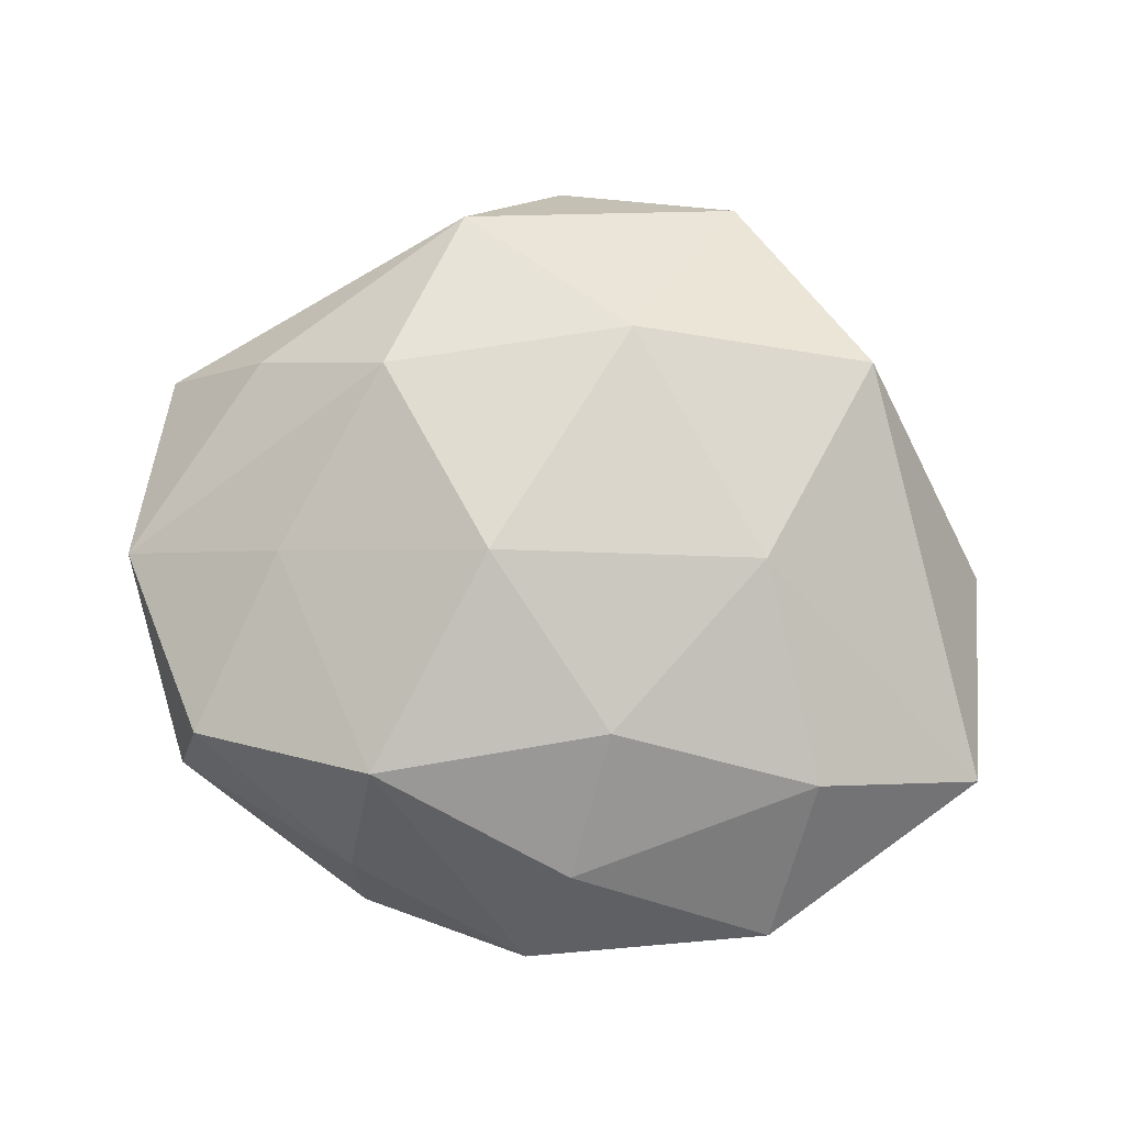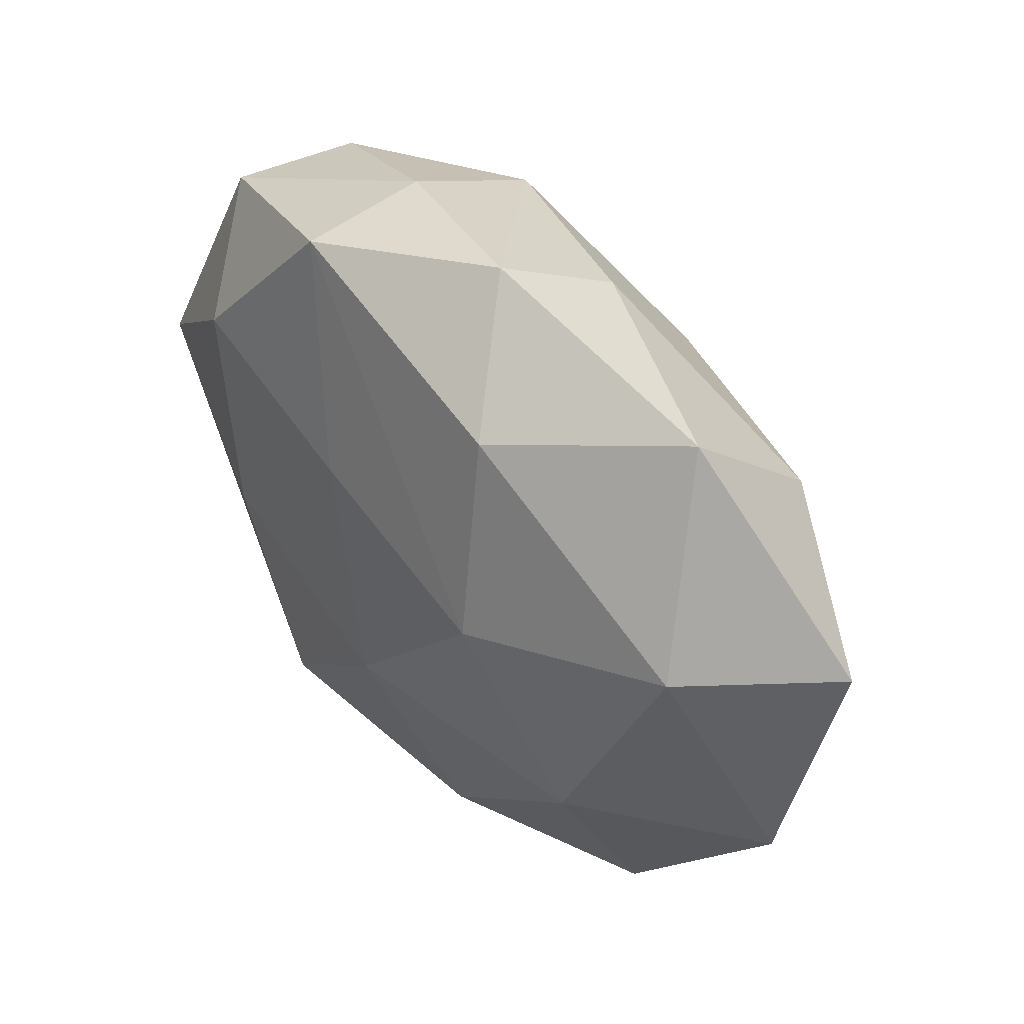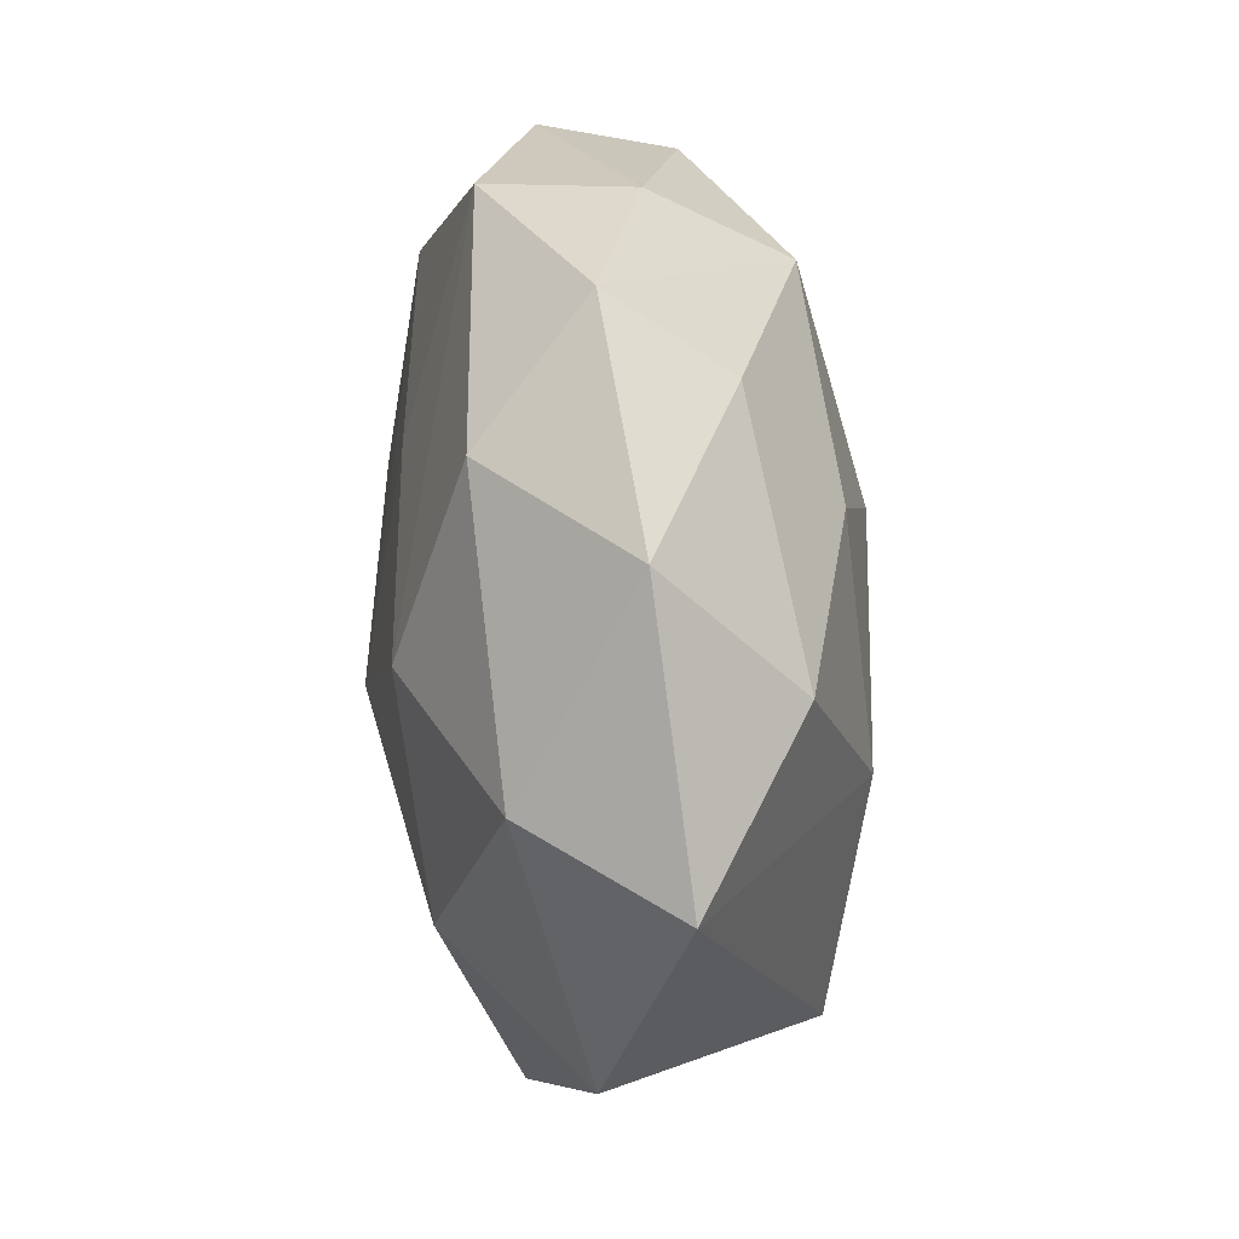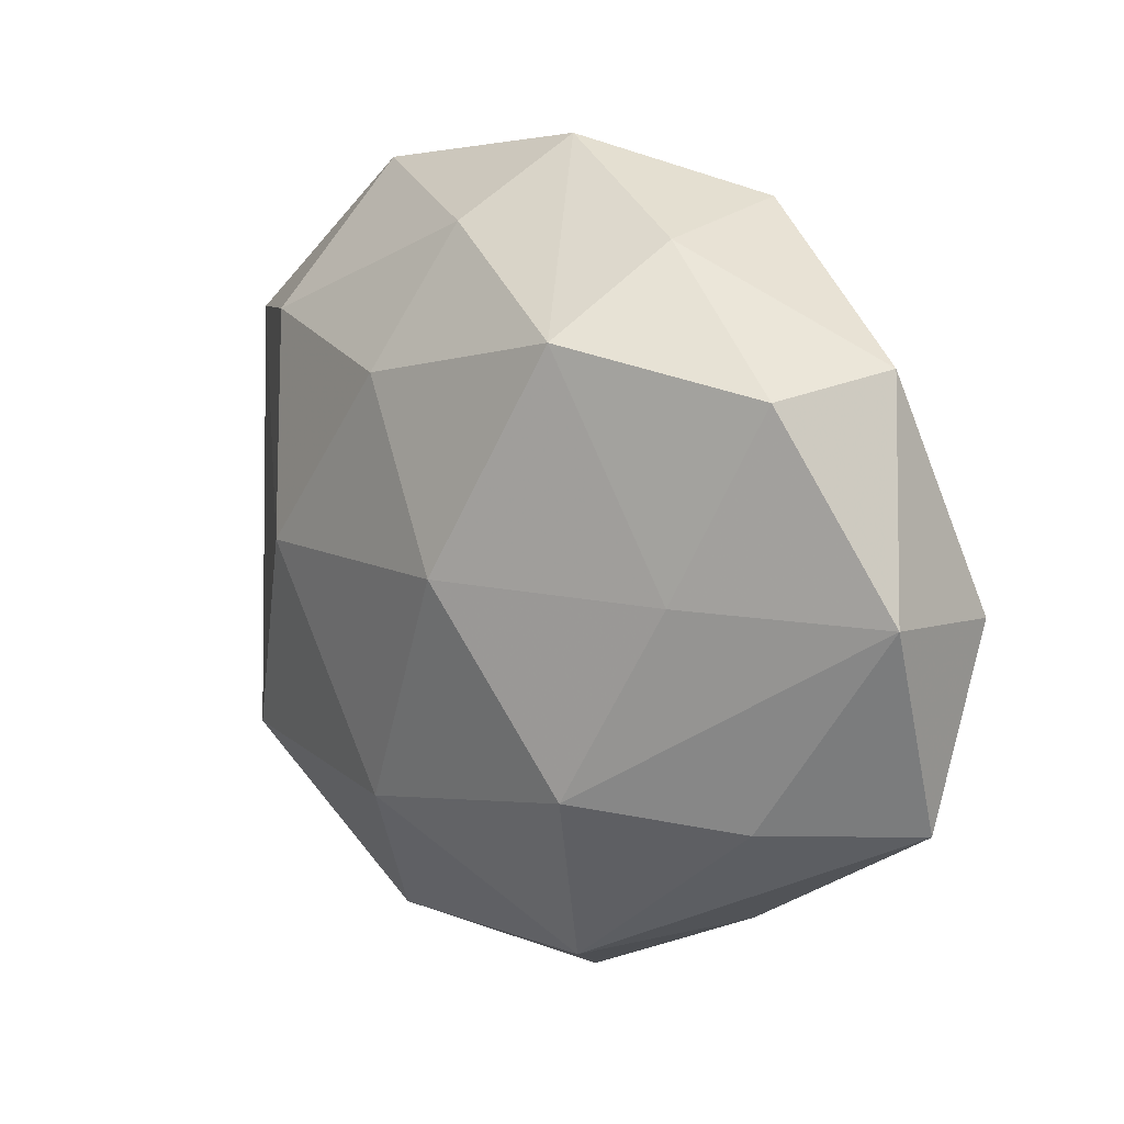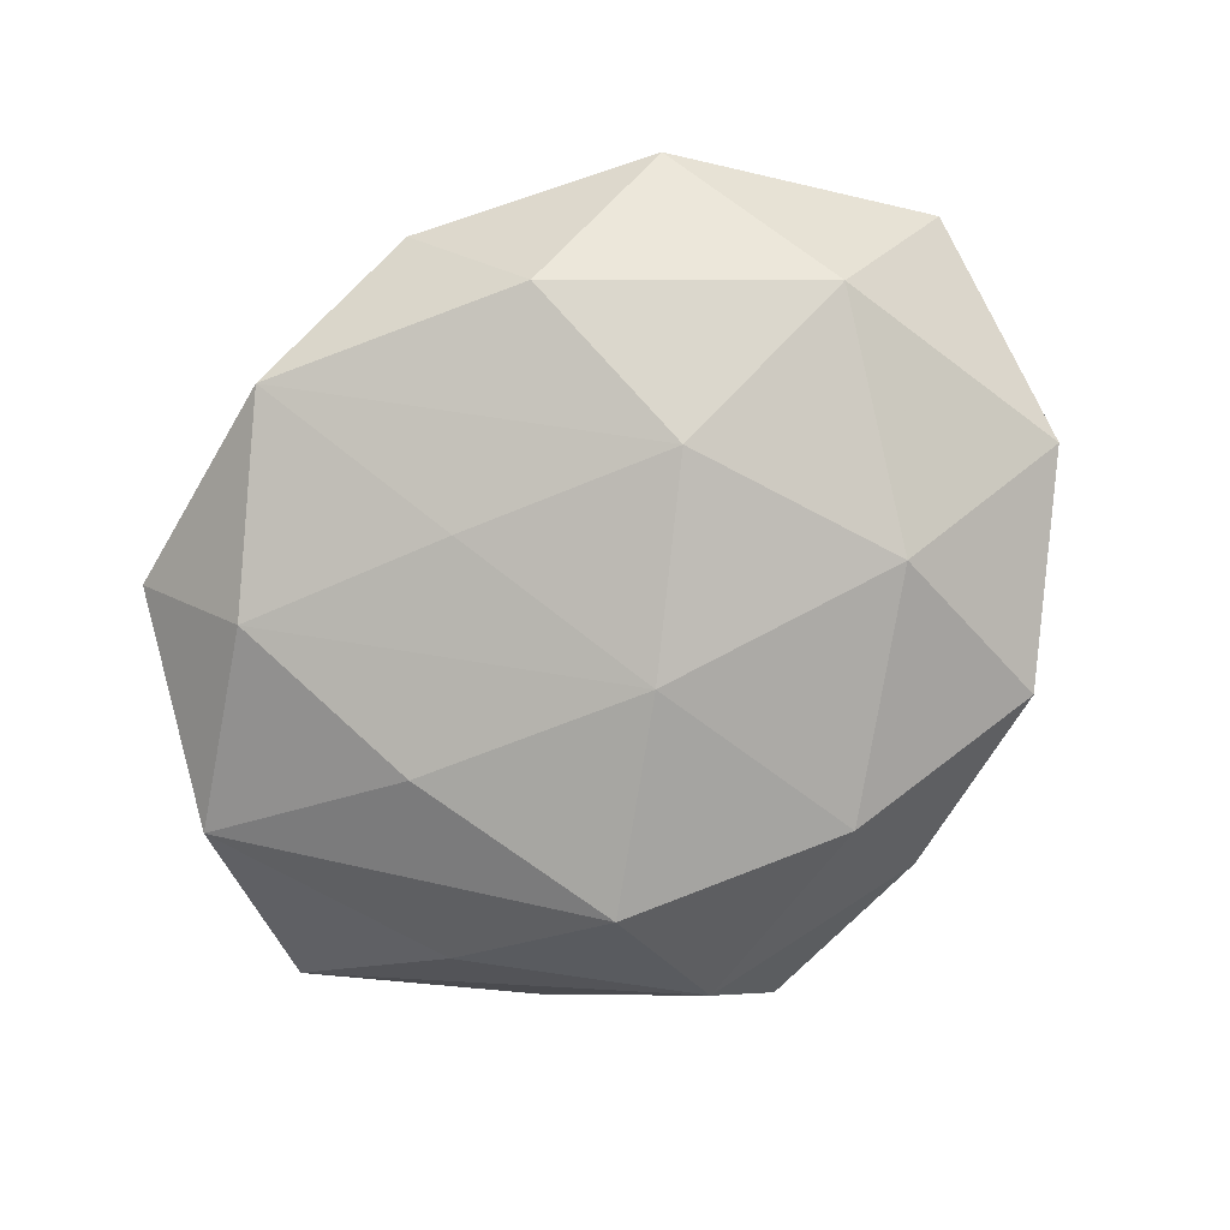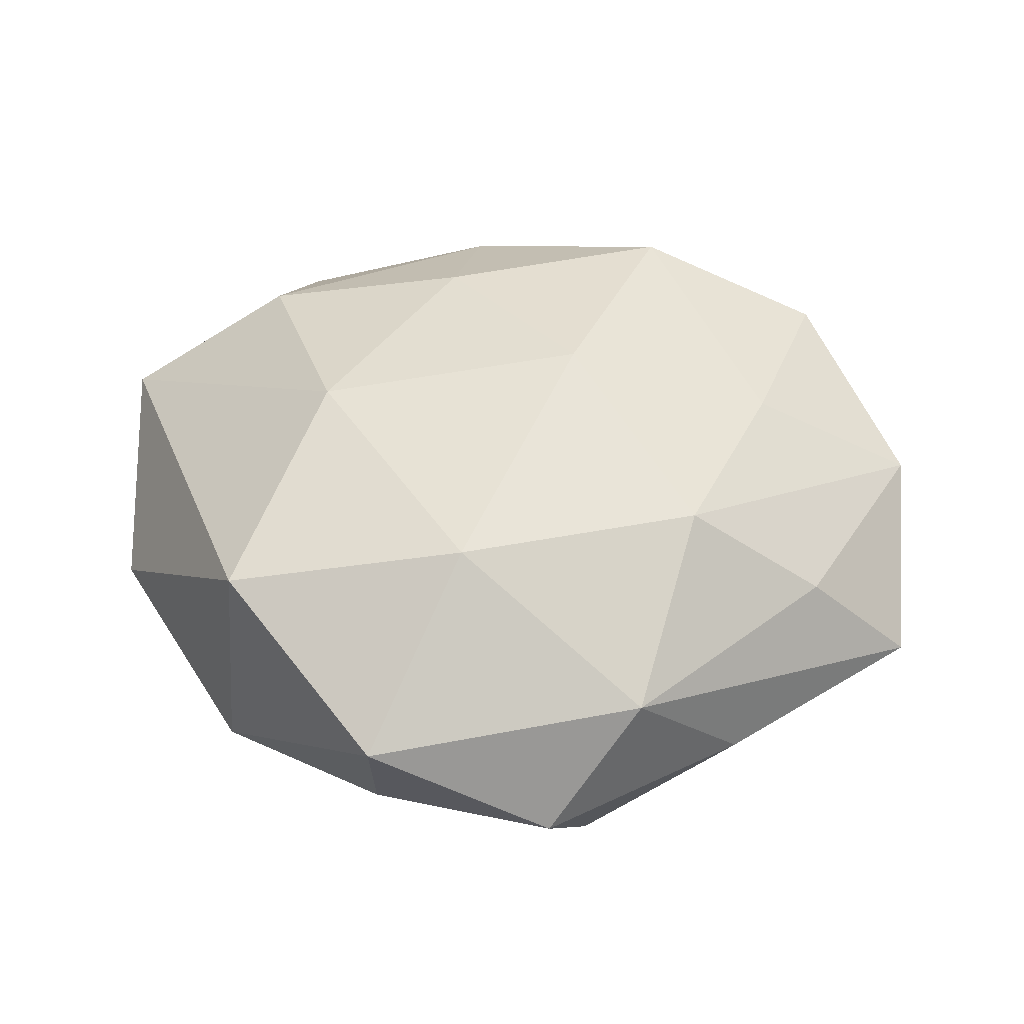
<metadata>
{"format":"obj","ext":"obj","renderer":"f3d","projection":"perspective","resolution":1024,"background":"white","views":[{"elev":77.2,"azim":-174.1,"up":"+Z"},{"elev":54.9,"azim":-132.8,"up":"+Y"},{"elev":50.7,"azim":-96.0,"up":"+Y"},{"elev":16.8,"azim":46.7,"up":"+Y"},{"elev":-78.0,"azim":-151.4,"up":"+Z"},{"elev":52.9,"azim":0.7,"up":"+Z"}]}
</metadata>
<code>
v 0.009741 -0.0406 -0.01326
v 0.0158 -0.03919 0.01333
v -0.01105 0.03786 -0.01427
v 0.03366 0.02101 -0.01665
v 0.02073 0.03945 0.005028
v -0.01681 -0.04007 -0.006581
v -0.01348 -0.02914 -0.02067
v -0.002788 -0.004333 -0.0258
v -0.05219 -0.00525 -0.006867
v -0.008138 0.02339 0.02136
v 0.05111 -0.01925 -0.002976
v 0.03268 -0.0228 -0.01424
v -0.005161 0.03894 0.01127
v 0.02834 -0.03526 -0.001436
v 0.04028 0.02666 0.011
v 0.02243 -0.017 0.02232
v 0.03851 -0.01911 0.01039
v -0.0397 0.02208 -0.0135
v 0.03246 0.005307 0.01715
v -0.03453 -0.02432 0.01779
v 0.01843 0.03055 0.02011
v 0.007571 0.004904 0.02706
v 0.04982 0.002057 -0.01194
v -0.0006694 0.04762 -0.001514
v 0.02004 0.04207 -0.01112
v 0.04366 0.02839 -0.003517
v -0.01686 -0.04449 0.01029
v 0.004971 -0.04836 7.859e-05
v -0.05257 0.02159 0.001789
v -0.02922 0.04227 0.0001263
v -0.03702 -0.02726 -0.01275
v -0.02375 0.001757 0.02294
v 0.05223 0.004935 0.004941
v 0.008506 0.01899 -0.01998
v -0.01715 0.01624 -0.02261
v 0.01308 -0.02486 -0.0243
v -0.03249 0.02593 0.01458
v -0.00597 -0.02399 0.0237
v -0.03177 -0.005828 -0.0207
v 0.0251 -0.001469 -0.02174
f 28 2 27
f 29 20 32
f 27 20 31
f 22 32 38
f 38 32 20
f 27 2 38
f 38 20 27
f 17 2 11
f 11 33 17
f 23 33 11
f 23 36 40
f 34 35 25
f 11 2 14
f 2 28 14
f 6 28 27
f 27 31 6
f 6 31 7
f 9 20 29
f 9 31 20
f 22 38 16
f 16 38 2
f 2 17 16
f 16 17 33
f 24 30 13
f 13 21 24
f 25 35 3
f 3 24 25
f 30 24 3
f 10 21 13
f 10 32 22
f 22 21 10
f 33 23 26
f 7 36 1
f 1 6 7
f 28 6 1
f 1 14 28
f 11 14 1
f 40 36 8
f 35 34 8
f 8 36 7
f 4 23 40
f 4 34 25
f 25 26 4
f 4 26 23
f 40 8 4
f 4 8 34
f 12 23 11
f 36 23 12
f 11 1 12
f 12 1 36
f 31 9 39
f 7 31 39
f 39 8 7
f 35 8 39
f 19 16 33
f 19 21 22
f 22 16 19
f 25 24 5
f 5 24 21
f 5 26 25
f 13 30 37
f 37 10 13
f 37 30 29
f 29 32 37
f 32 10 37
f 18 9 29
f 18 39 9
f 35 39 18
f 18 3 35
f 29 30 18
f 30 3 18
f 15 19 33
f 21 19 15
f 33 26 15
f 15 5 21
f 26 5 15

</code>
